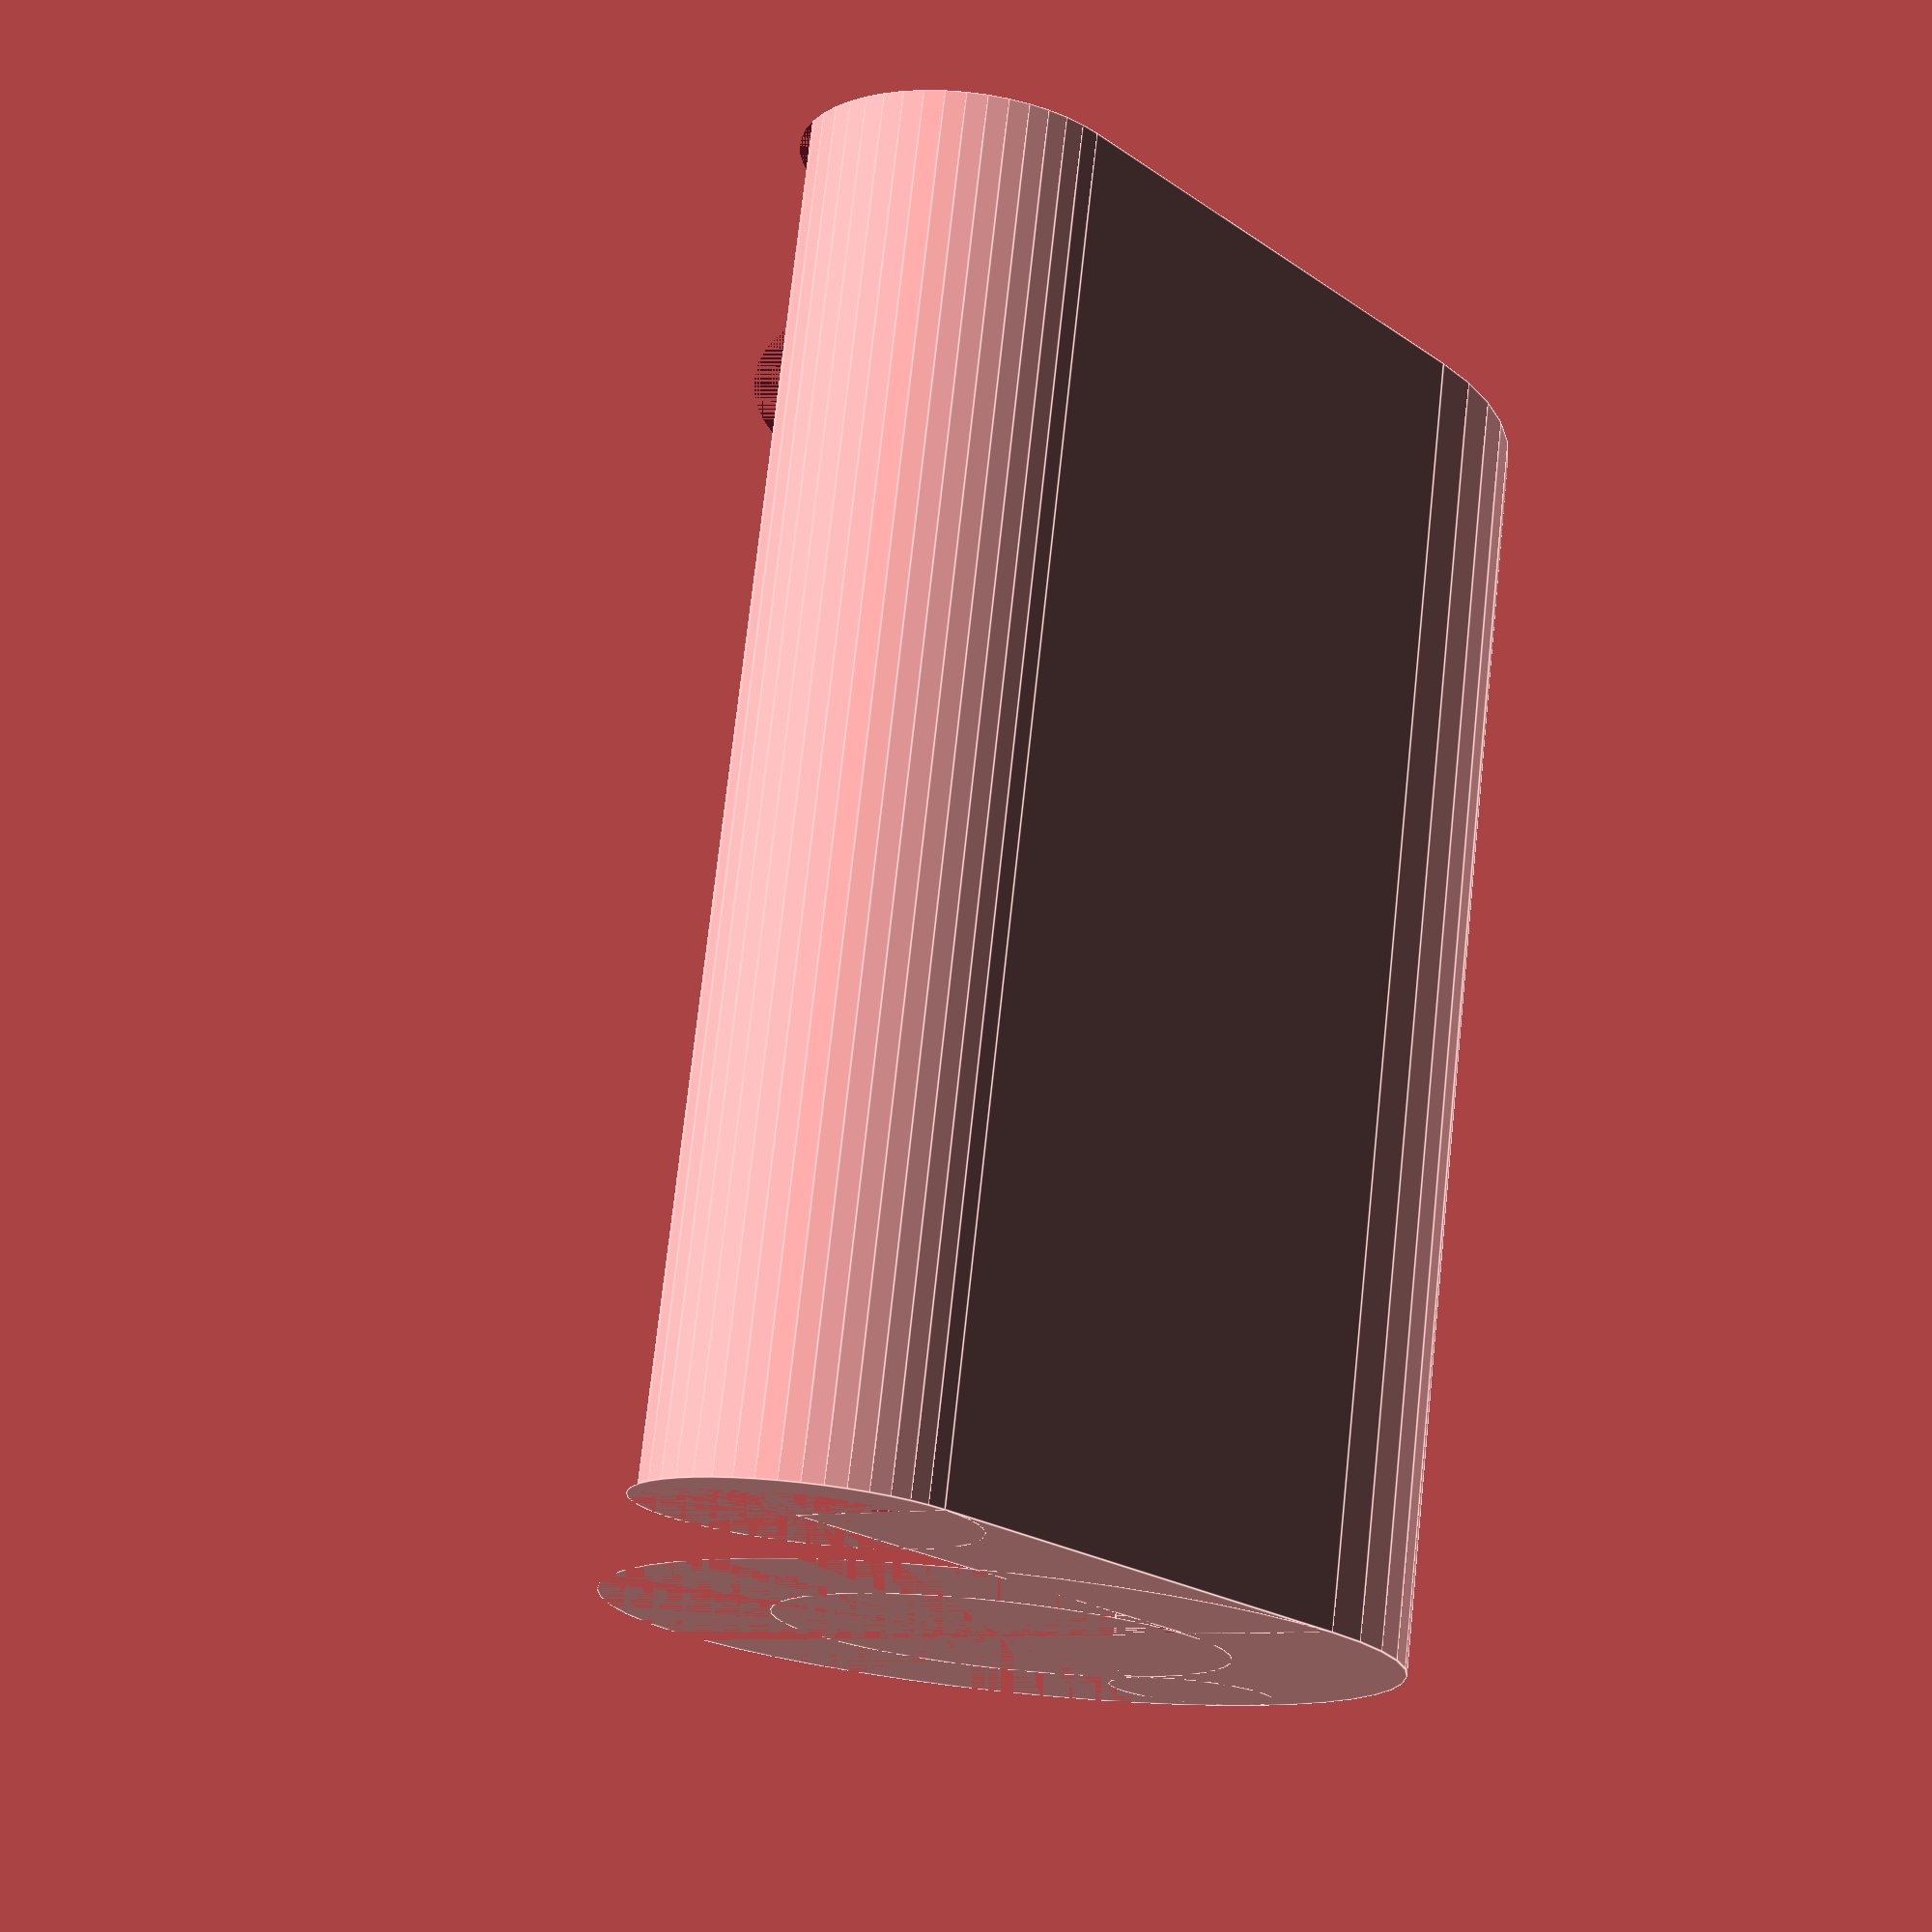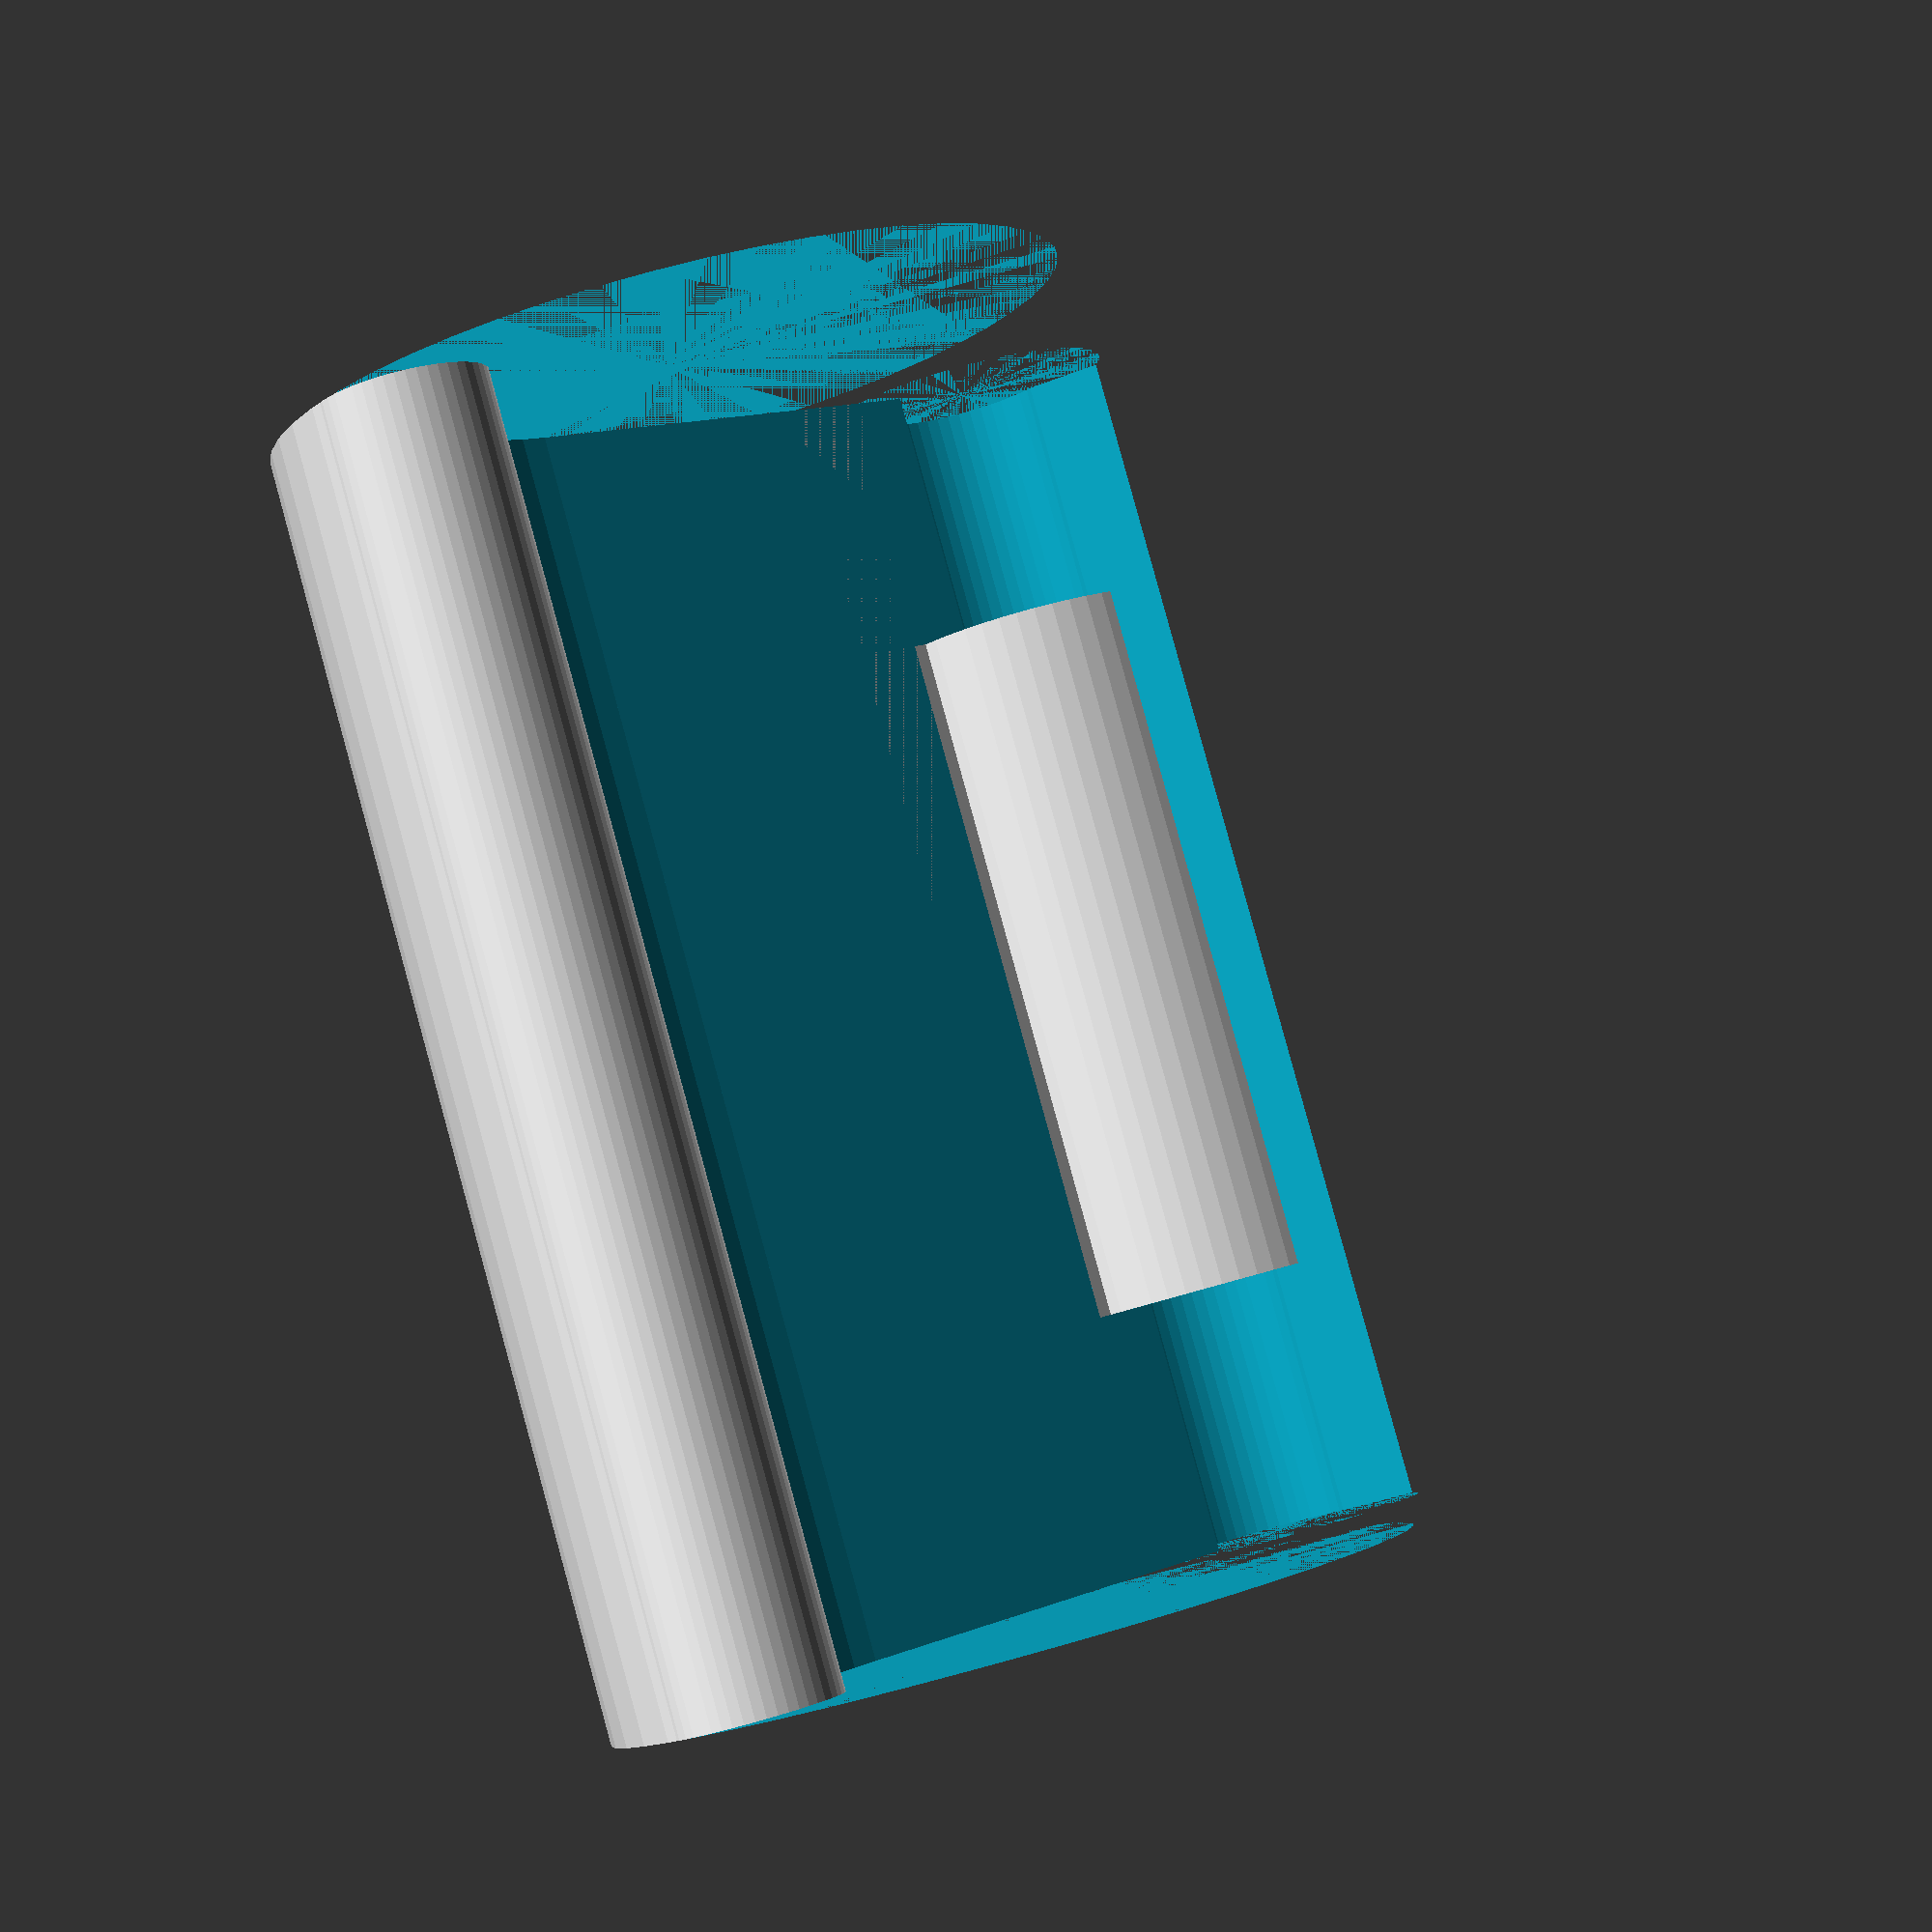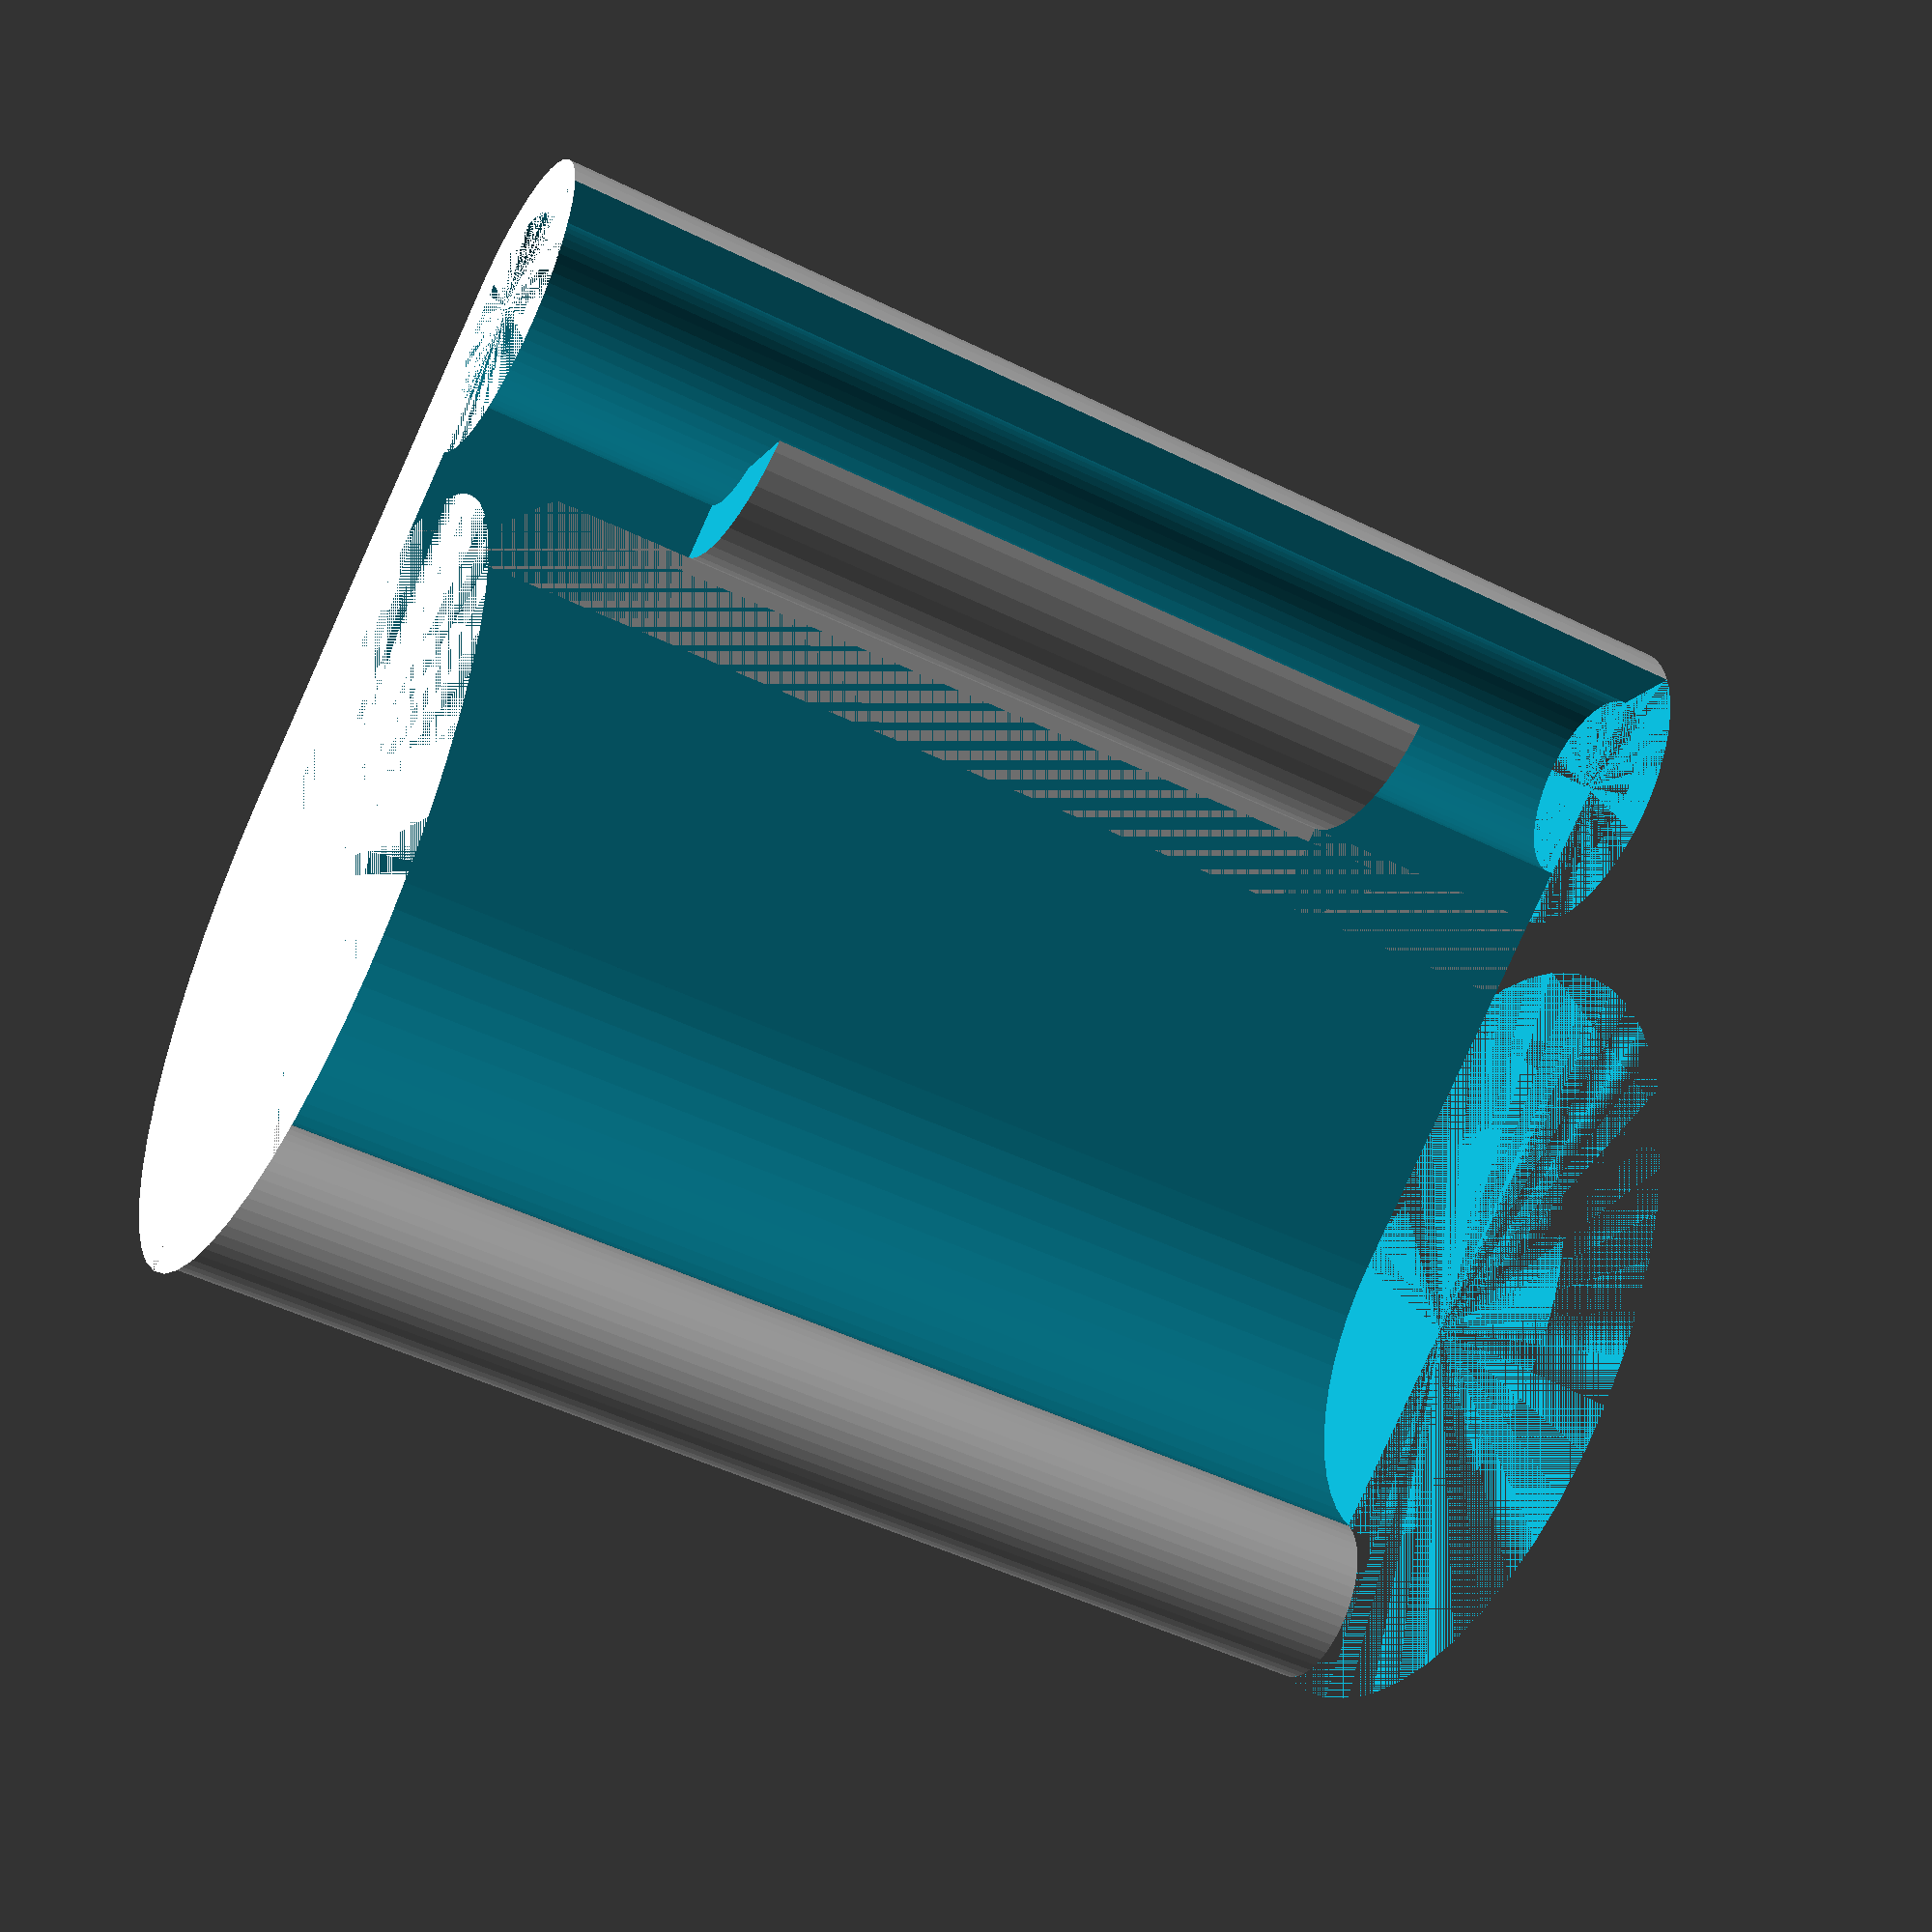
<openscad>
$fn = 50;
dicke_flach = 6;
radius_dick = 14;
radius_vorn_aussen = 5.5;
laenge_flach = 20;
breite = 45;
breite_zwick = 26;
difference(){
    union(){
        cube([45,laenge_flach,dicke_flach]);
        translate([0, 0, 5.5]){
            rotate([0,90,0]){
                cylinder(breite, radius_vorn_aussen, radius_vorn_aussen);
                };
            };
        translate([0,laenge_flach,radius_dick]){
            rotate([0,90,0]){
                cylinder(45, radius_dick, radius_dick);
                    cylinder(breite, 8, 8);
                };
            };    
        };
    union(){
        rotate([0,90,0]){
            translate([-radius_vorn_aussen, 0, 0]){
                cylinder(breite, 3.5, 3.5);
                };
            translate([-radius_dick, laenge_flach, 0]){
                cylinder(breite, radius_dick-dicke_flach, radius_dick-dicke_flach);
                };
            };
       translate([0,6,dicke_flach]){
           cube([breite,14,80]);
           };     
        };        
       translate([0,6,radius_dick]){
           cube([breite,80,80]);
           };     
       translate([0, 0, dicke_flach]){
           cube([(breite-breite_zwick)/2,10,80]);
           };     
       translate([breite-(breite-breite_zwick)/2,0,dicke_flach]){
           cube([(breite-breite_zwick)/2,10,80]);
           };  
        translate([0,-3.2,5]){
            rotate([30, 0, 0]){
                cube([breite, 6, 10]);
                };
            };   
    };
rotate([0,90,0]){
    translate([-radius_dick, laenge_flach+radius_dick-dicke_flach/2, 0]){
        cylinder(45, dicke_flach/2, dicke_flach/2);
        };
    };

</openscad>
<views>
elev=8.7 azim=260.3 roll=129.7 proj=p view=edges
elev=16.4 azim=250.8 roll=323.6 proj=p view=solid
elev=166.4 azim=25.2 roll=194.8 proj=p view=solid
</views>
